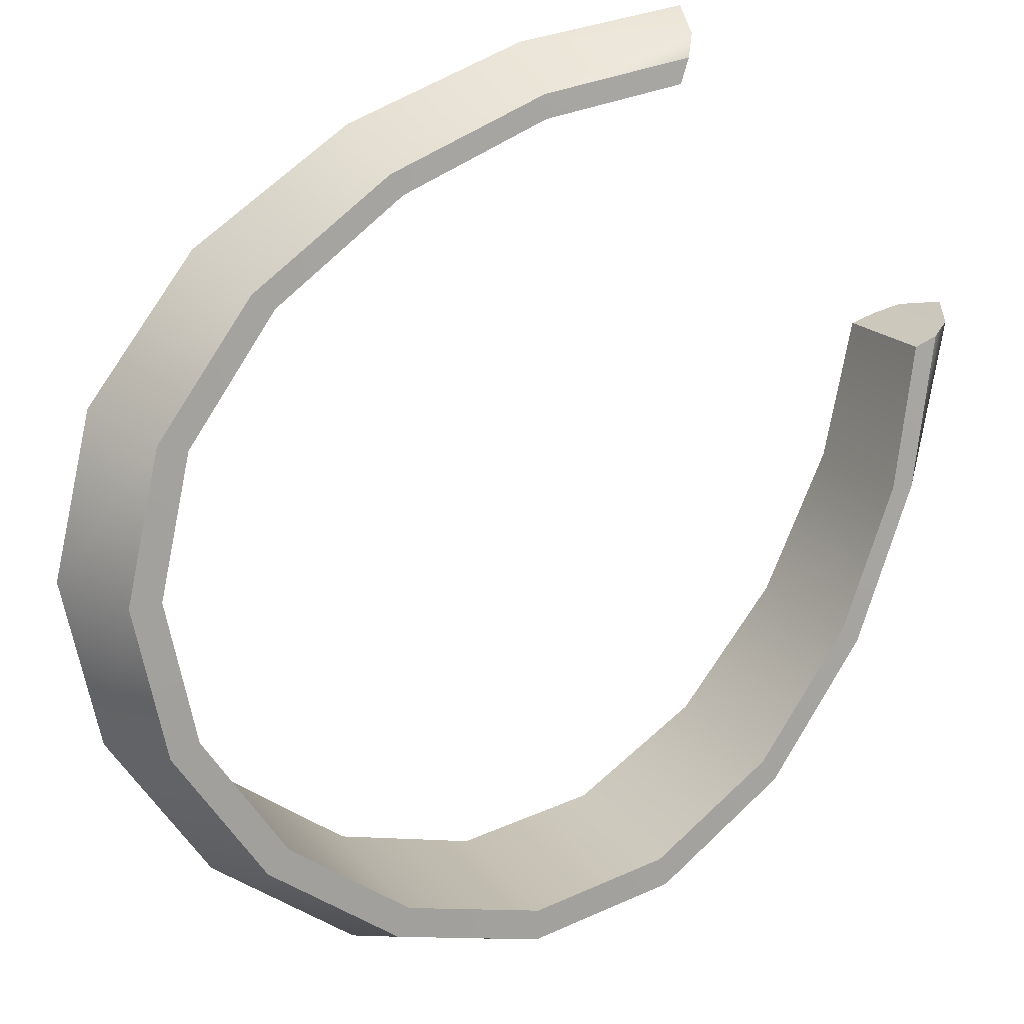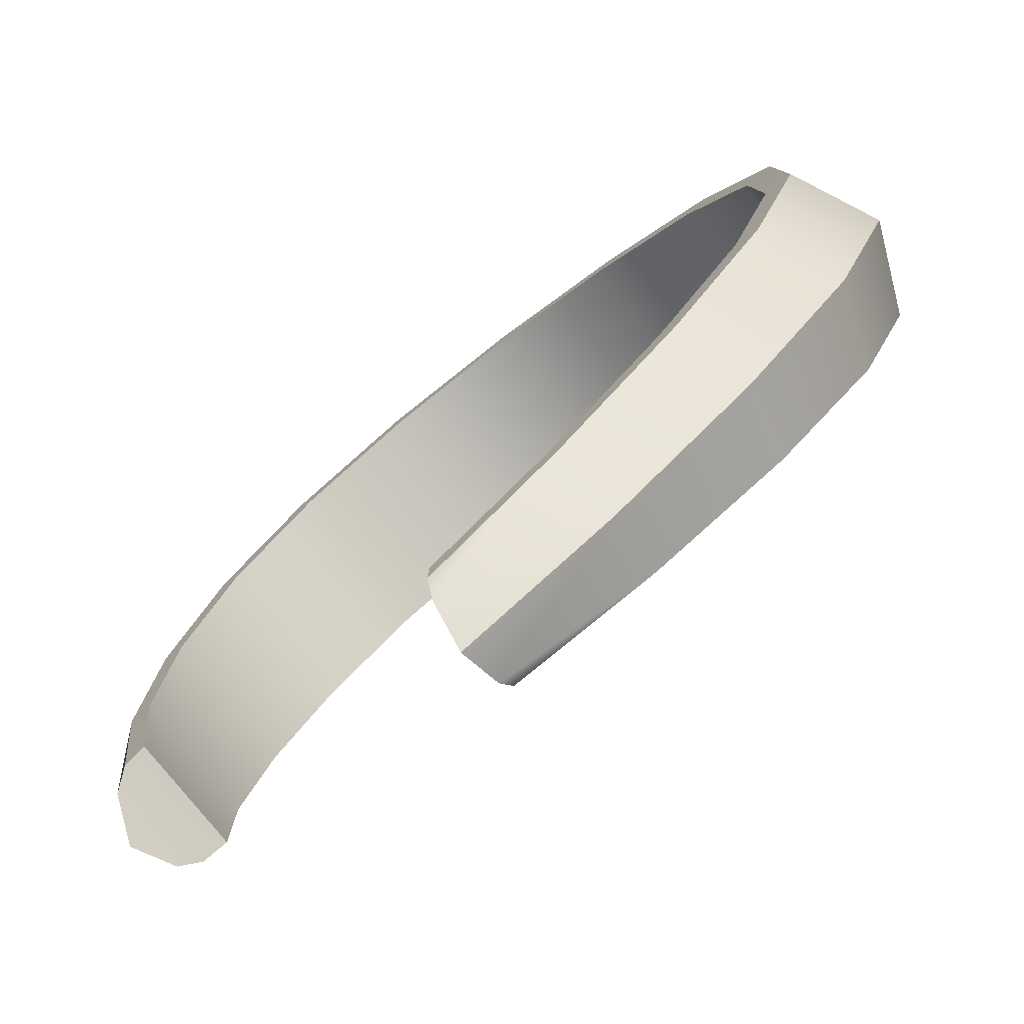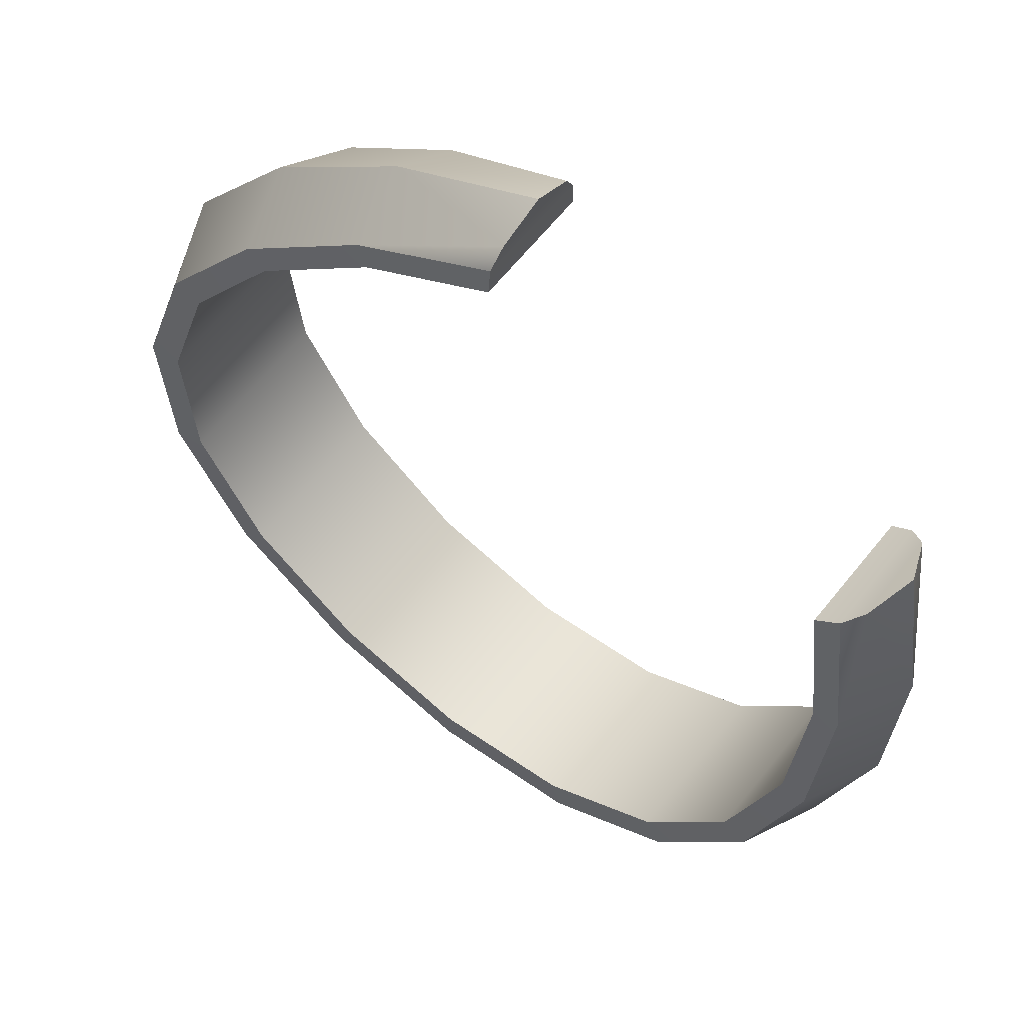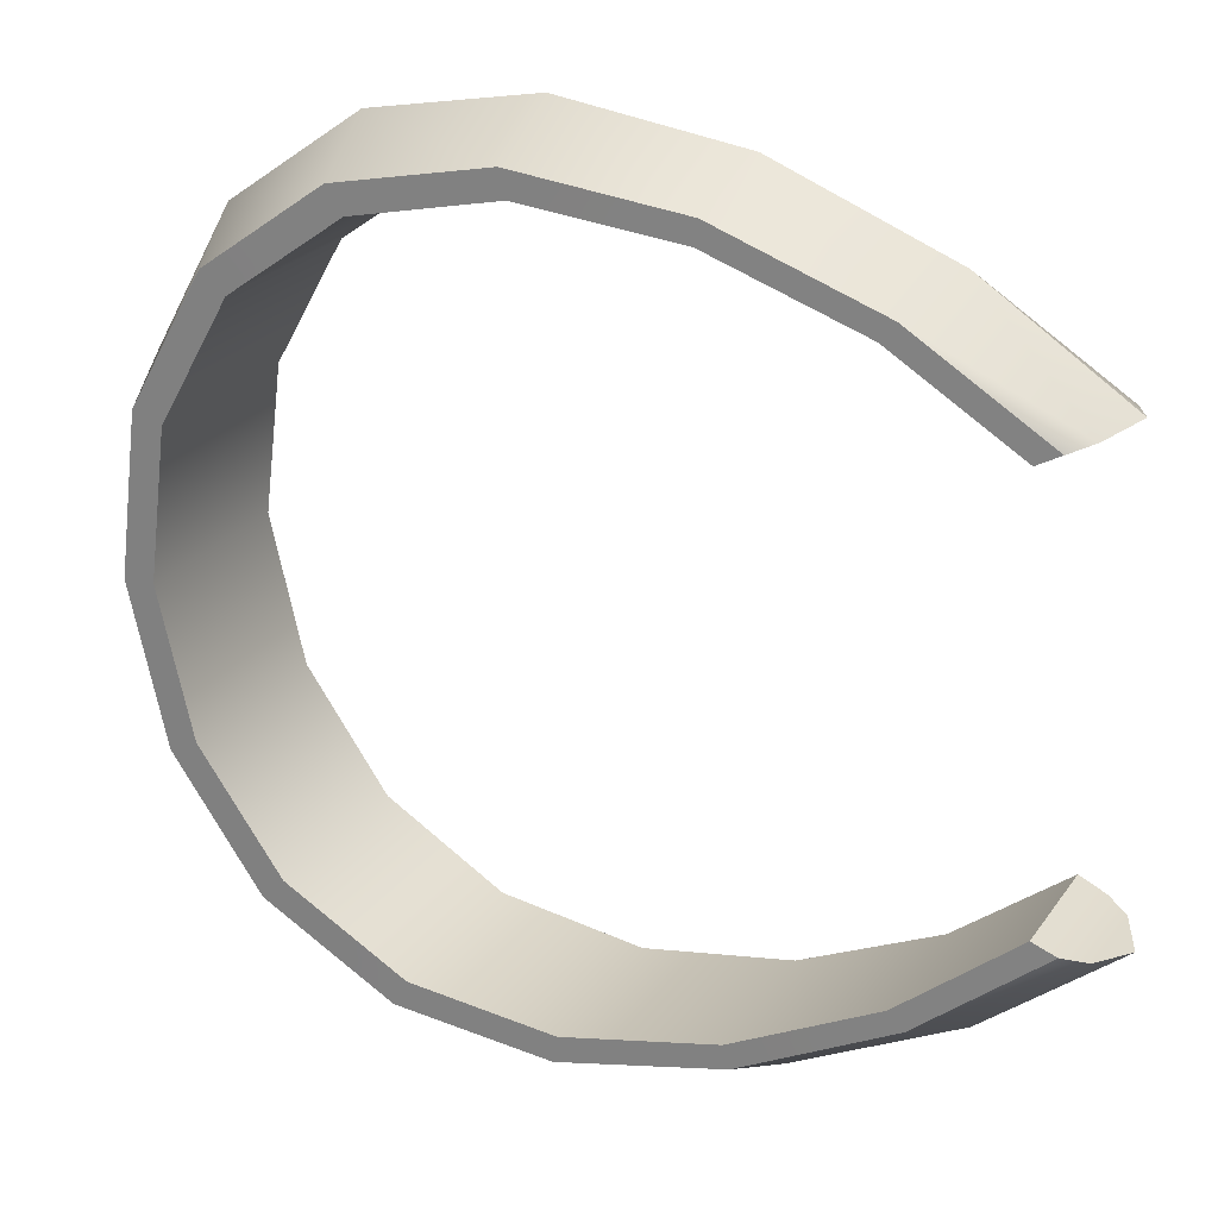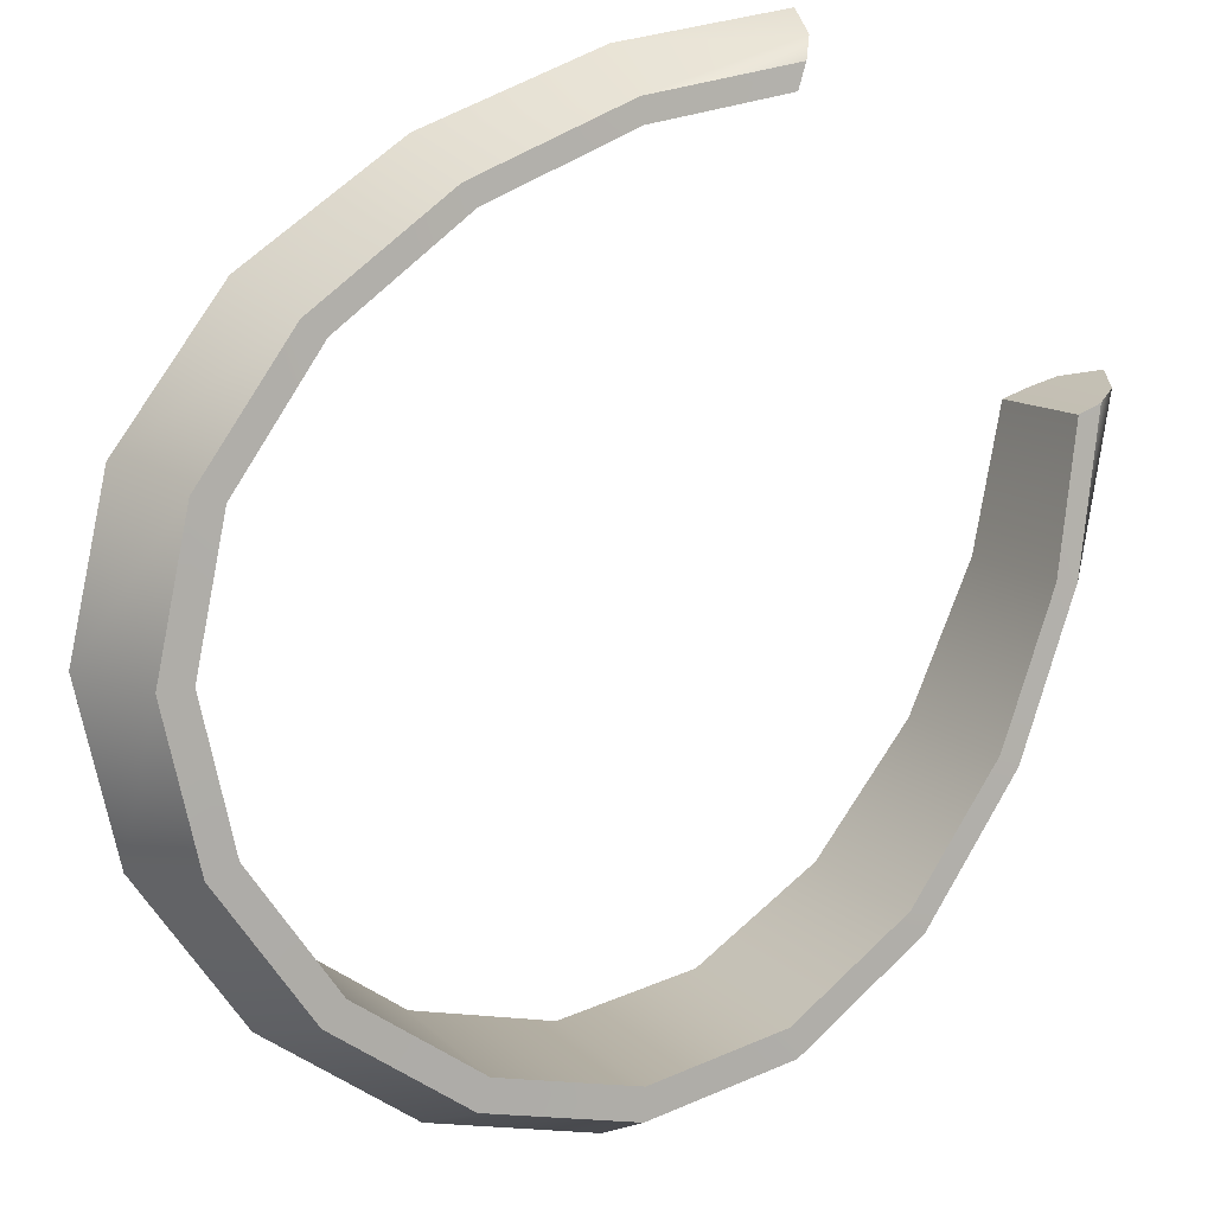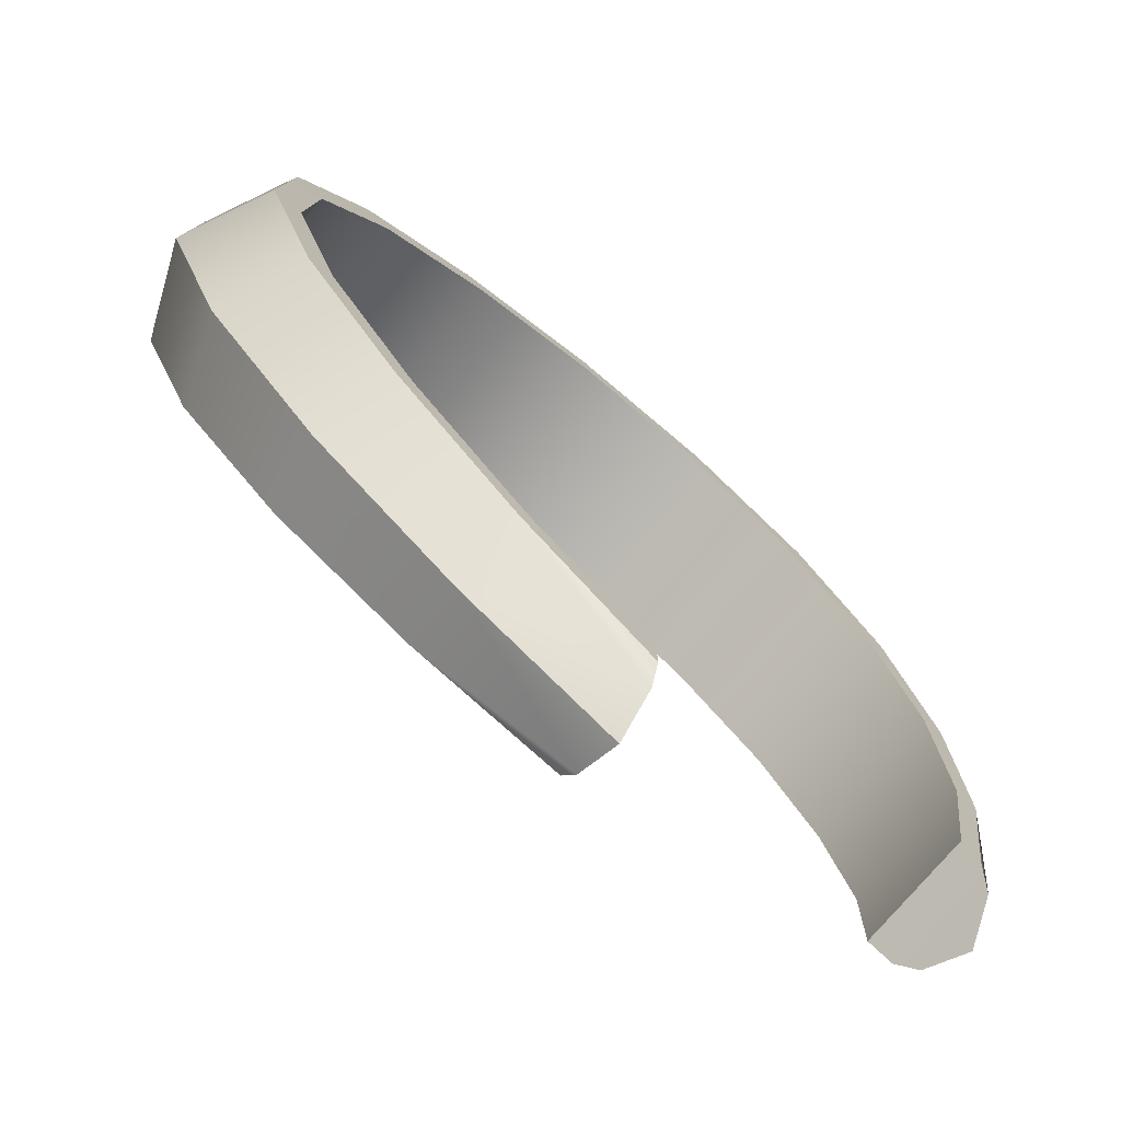
<metadata>
{"format":"obj","ext":"obj","renderer":"f3d","projection":"perspective","resolution":1024,"background":"white","views":[{"elev":57.9,"azim":-168.2,"up":"+Z"},{"elev":52.9,"azim":-6.2,"up":"+Z"},{"elev":-71.8,"azim":-92.7,"up":"+Y"},{"elev":65.6,"azim":-102.5,"up":"+Z"},{"elev":52.1,"azim":-169.2,"up":"+Z"},{"elev":-26.7,"azim":-95.9,"up":"+Y"}]}
</metadata>
<code>
g Equip_Annulus
v 0.4209 1.592 -0.1841
v 0.3992 1.591 -0.2034
v 0.3799 1.611 -0.1833
v 0.4017 1.613 -0.1639
v 0.3567 1.602 -0.1957
v 0.3759 1.581 -0.2156
v 0.3355 1.584 -0.1992
v 0.3543 1.564 -0.2186
v 0.3187 1.562 -0.1936
v 0.3367 1.543 -0.2121
v 0.3077 1.536 -0.1807
v 0.3243 1.519 -0.1977
v 0.3027 1.511 -0.1632
v 0.3175 1.496 -0.1784
v 0.3033 1.49 -0.144
v 0.3163 1.477 -0.1575
v 0.4183 1.606 -0.141
v 0.4374 1.585 -0.1613
v 0.4268 1.591 -0.1185
v 0.4456 1.57 -0.1387
v 0.4256 1.571 -0.09982
v 0.444 1.551 -0.1197
v 0.4153 1.547 -0.08719
v 0.4328 1.528 -0.1061
v 0.3979 1.523 -0.08123
v 0.4141 1.505 -0.09863
v 0.3768 1.5 -0.08144
v 0.3913 1.485 -0.09696
v 0.3551 1.482 -0.0868
v 0.368 1.469 -0.1005
v 0.3033 1.49 -0.144
v 0.3163 1.477 -0.1575
v 0.3119 1.473 -0.1573
v 0.2998 1.486 -0.1442
v 0.2982 1.482 -0.1455
v 0.3074 1.472 -0.1553
v 0.2998 1.473 -0.1501
v 0.3551 1.482 -0.0868
v 0.3545 1.478 -0.08387
v 0.3669 1.465 -0.09671
v 0.368 1.469 -0.1005
v 0.3549 1.473 -0.08295
v 0.3643 1.463 -0.09266
v 0.3585 1.465 -0.08532
v 0.4017 1.613 -0.1639
v 0.3799 1.611 -0.1833
v 0.3811 1.616 -0.1869
v 0.4046 1.617 -0.1659
v 0.3562 1.606 -0.2003
v 0.3567 1.602 -0.1957
v 0.3335 1.587 -0.2039
v 0.3355 1.584 -0.1992
v 0.3158 1.563 -0.1977
v 0.3187 1.562 -0.1936
v 0.3043 1.536 -0.1836
v 0.3077 1.536 -0.1807
v 0.2991 1.509 -0.1647
v 0.3027 1.511 -0.1632
v 0.2998 1.486 -0.1442
v 0.3033 1.49 -0.144
v 0.4226 1.61 -0.1411
v 0.4183 1.606 -0.141
v 0.4317 1.594 -0.117
v 0.4268 1.591 -0.1185
v 0.4304 1.573 -0.09707
v 0.4256 1.571 -0.09982
v 0.4192 1.547 -0.08376
v 0.4153 1.547 -0.08719
v 0.4004 1.521 -0.07764
v 0.3979 1.523 -0.08123
v 0.3777 1.497 -0.07807
v 0.3768 1.5 -0.08144
v 0.3545 1.478 -0.08387
v 0.3551 1.482 -0.0868
v 0.4179 1.613 -0.1785
v 0.4046 1.617 -0.1659
v 0.3811 1.616 -0.1869
v 0.3918 1.612 -0.2018
v 0.3562 1.606 -0.2003
v 0.3643 1.6 -0.2166
v 0.3335 1.587 -0.2039
v 0.3393 1.58 -0.2202
v 0.3158 1.563 -0.1977
v 0.3197 1.554 -0.2125
v 0.3043 1.536 -0.1836
v 0.3066 1.525 -0.1958
v 0.2991 1.509 -0.1647
v 0.3 1.497 -0.1737
v 0.2982 1.482 -0.1455
v 0.2998 1.486 -0.1442
v 0.2998 1.473 -0.1501
v 0.4226 1.61 -0.1411
v 0.4379 1.605 -0.1511
v 0.4317 1.594 -0.117
v 0.448 1.588 -0.1244
v 0.4304 1.573 -0.09707
v 0.4462 1.564 -0.1024
v 0.4192 1.547 -0.08376
v 0.433 1.537 -0.0876
v 0.4004 1.521 -0.07764
v 0.4112 1.509 -0.0804
v 0.3777 1.497 -0.07807
v 0.3849 1.484 -0.08005
v 0.3549 1.473 -0.08295
v 0.3545 1.478 -0.08387
v 0.3585 1.465 -0.08532
v 0.4242 1.597 -0.1864
v 0.4006 1.596 -0.2075
v 0.3992 1.591 -0.2034
v 0.4209 1.592 -0.1841
v 0.3759 1.581 -0.2156
v 0.3754 1.586 -0.2208
v 0.3543 1.564 -0.2186
v 0.3522 1.567 -0.224
v 0.3367 1.543 -0.2121
v 0.3334 1.544 -0.2167
v 0.3243 1.519 -0.1977
v 0.3203 1.518 -0.2009
v 0.3175 1.496 -0.1784
v 0.3132 1.494 -0.1799
v 0.3163 1.477 -0.1575
v 0.3119 1.473 -0.1573
v 0.4374 1.585 -0.1613
v 0.4422 1.59 -0.1615
v 0.4456 1.57 -0.1387
v 0.4513 1.574 -0.1371
v 0.444 1.551 -0.1197
v 0.4495 1.553 -0.1167
v 0.4328 1.528 -0.1061
v 0.4373 1.529 -0.1023
v 0.4141 1.505 -0.09863
v 0.4169 1.504 -0.09451
v 0.3913 1.485 -0.09696
v 0.3921 1.482 -0.09292
v 0.368 1.469 -0.1005
v 0.3669 1.465 -0.09671
v 0.4242 1.597 -0.1864
v 0.4179 1.613 -0.1785
v 0.3918 1.612 -0.2018
v 0.4006 1.596 -0.2075
v 0.3643 1.6 -0.2166
v 0.3754 1.586 -0.2208
v 0.3393 1.58 -0.2202
v 0.3522 1.567 -0.224
v 0.3334 1.544 -0.2167
v 0.3197 1.554 -0.2125
v 0.3203 1.518 -0.2009
v 0.3066 1.525 -0.1958
v 0.3132 1.494 -0.1799
v 0.3 1.497 -0.1737
v 0.3074 1.472 -0.1553
v 0.2998 1.473 -0.1501
v 0.3119 1.473 -0.1573
v 0.4379 1.605 -0.1511
v 0.4422 1.59 -0.1615
v 0.448 1.588 -0.1244
v 0.4513 1.574 -0.1371
v 0.4462 1.564 -0.1024
v 0.4495 1.553 -0.1167
v 0.4373 1.529 -0.1023
v 0.433 1.537 -0.0876
v 0.4169 1.504 -0.09451
v 0.4112 1.509 -0.0804
v 0.3921 1.482 -0.09292
v 0.3849 1.484 -0.08005
v 0.3643 1.463 -0.09266
v 0.3585 1.465 -0.08532
v 0.3669 1.465 -0.09671
g Equip_Annulus_0
f 3 2 1
f 4 3 1
f 3 5 2
f 5 6 2
f 5 7 6
f 7 8 6
f 7 9 8
f 9 10 8
f 9 11 10
f 11 12 10
f 11 13 12
f 13 14 12
f 13 15 14
f 15 16 14
f 17 4 1
f 18 17 1
f 19 17 18
f 20 19 18
f 21 19 20
f 22 21 20
f 23 21 22
f 24 23 22
f 25 23 24
f 26 25 24
f 27 25 26
f 28 27 26
f 29 27 28
f 30 29 28
f 33 32 31
f 34 33 31
f 34 35 33
f 35 36 33
f 37 36 35
f 40 39 38
f 41 40 38
f 42 39 40
f 43 42 40
f 43 44 42
g Equip_Annulus_1
f 47 46 45
f 48 47 45
f 47 49 46
f 49 50 46
f 49 51 50
f 51 52 50
f 51 53 52
f 53 54 52
f 53 55 54
f 55 56 54
f 55 57 56
f 57 58 56
f 57 59 58
f 59 60 58
f 61 48 45
f 62 61 45
f 63 61 62
f 64 63 62
f 65 63 64
f 66 65 64
f 67 65 66
f 68 67 66
f 69 67 68
f 70 69 68
f 71 69 70
f 72 71 70
f 73 71 72
f 74 73 72
f 77 76 75
f 78 77 75
f 79 77 78
f 80 79 78
f 81 79 80
f 82 81 80
f 83 81 82
f 84 83 82
f 85 83 84
f 86 85 84
f 87 85 86
f 88 87 86
f 88 89 87
f 89 90 87
f 91 89 88
f 76 92 75
f 92 93 75
f 92 94 93
f 94 95 93
f 94 96 95
f 96 97 95
f 96 98 97
f 98 99 97
f 98 100 99
f 100 101 99
f 100 102 101
f 102 103 101
f 104 103 102
f 105 104 102
f 104 106 103
f 109 108 107
f 110 109 107
f 109 111 108
f 111 112 108
f 111 113 112
f 113 114 112
f 113 115 114
f 115 116 114
f 115 117 116
f 117 118 116
f 117 119 118
f 119 120 118
f 119 121 120
f 121 122 120
f 123 110 107
f 124 123 107
f 125 123 124
f 126 125 124
f 127 125 126
f 128 127 126
f 129 127 128
f 130 129 128
f 131 129 130
f 132 131 130
f 133 131 132
f 134 133 132
f 135 133 134
f 136 135 134
f 139 138 137
f 140 139 137
f 141 139 140
f 142 141 140
f 143 141 142
f 144 143 142
f 144 145 143
f 145 146 143
f 145 147 146
f 147 148 146
f 147 149 148
f 149 150 148
f 149 151 150
f 151 152 150
f 153 151 149
f 138 154 137
f 154 155 137
f 154 156 155
f 156 157 155
f 156 158 157
f 158 159 157
f 160 159 158
f 161 160 158
f 162 160 161
f 163 162 161
f 164 162 163
f 165 164 163
f 166 164 165
f 167 166 165
f 166 168 164

</code>
